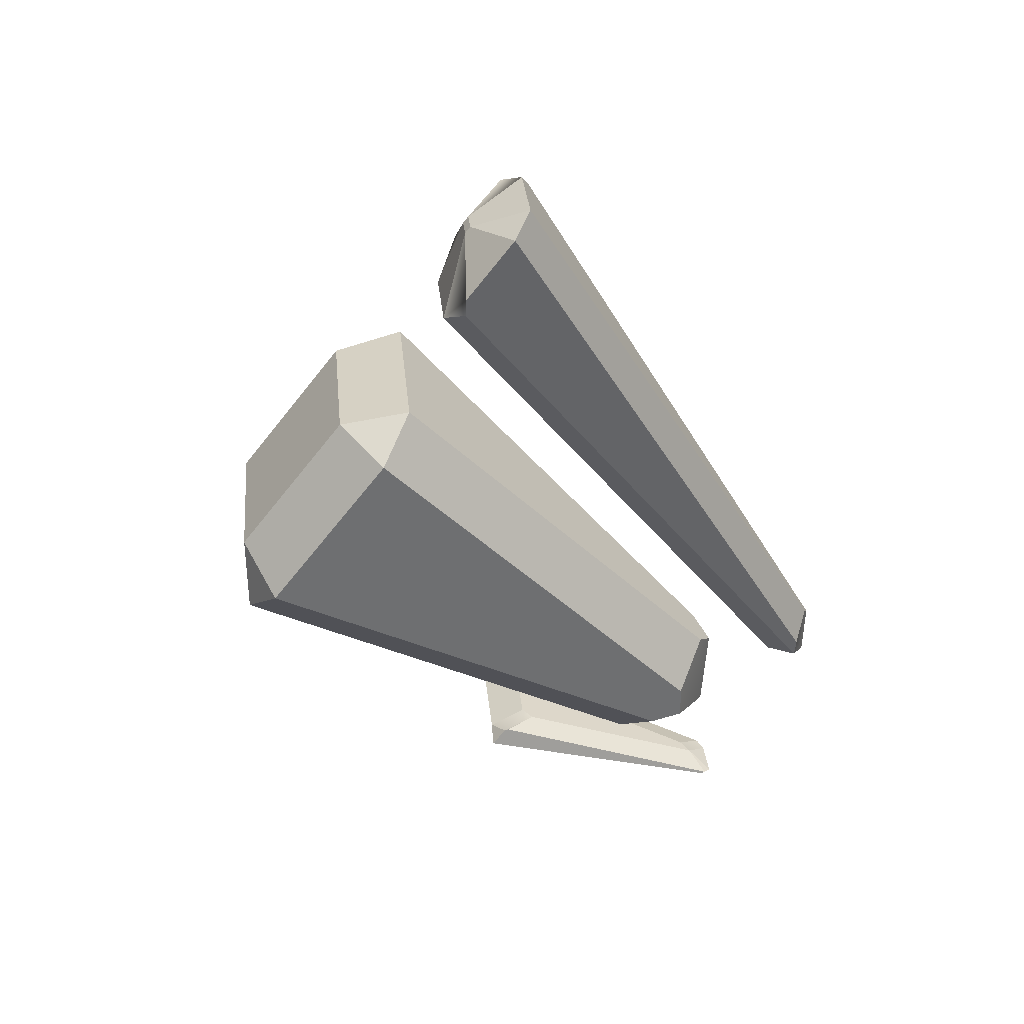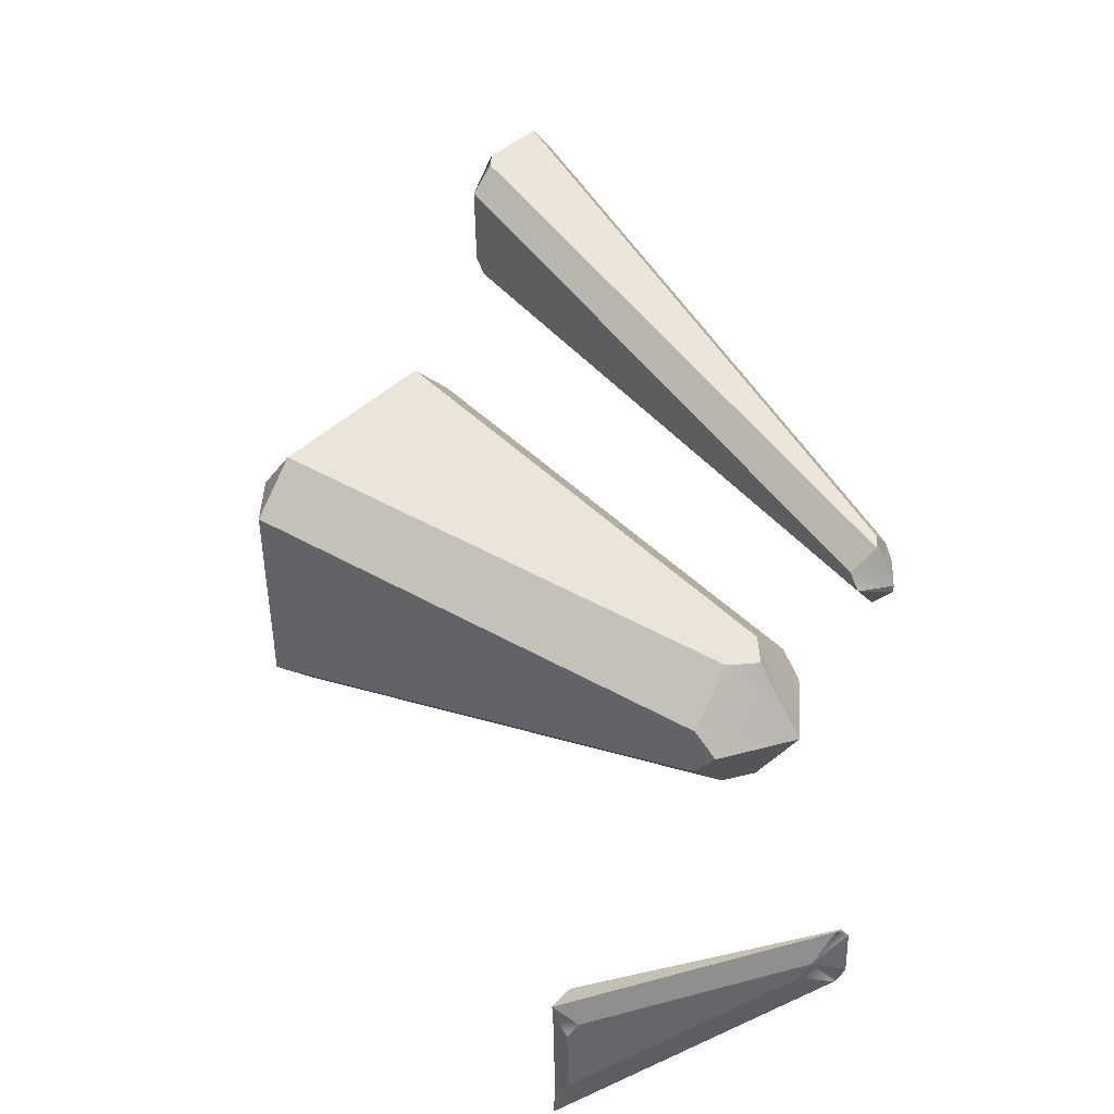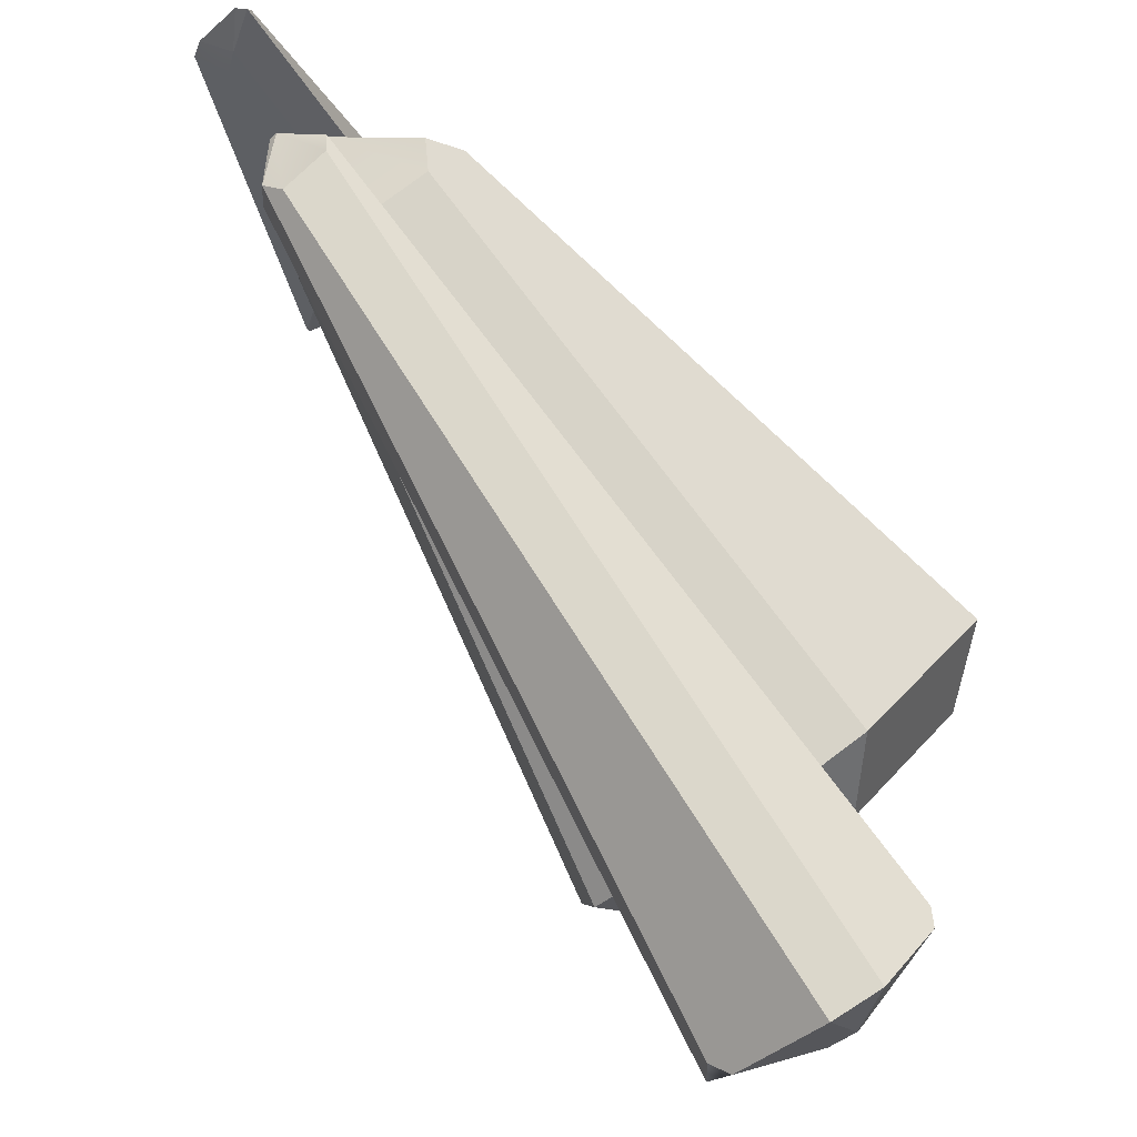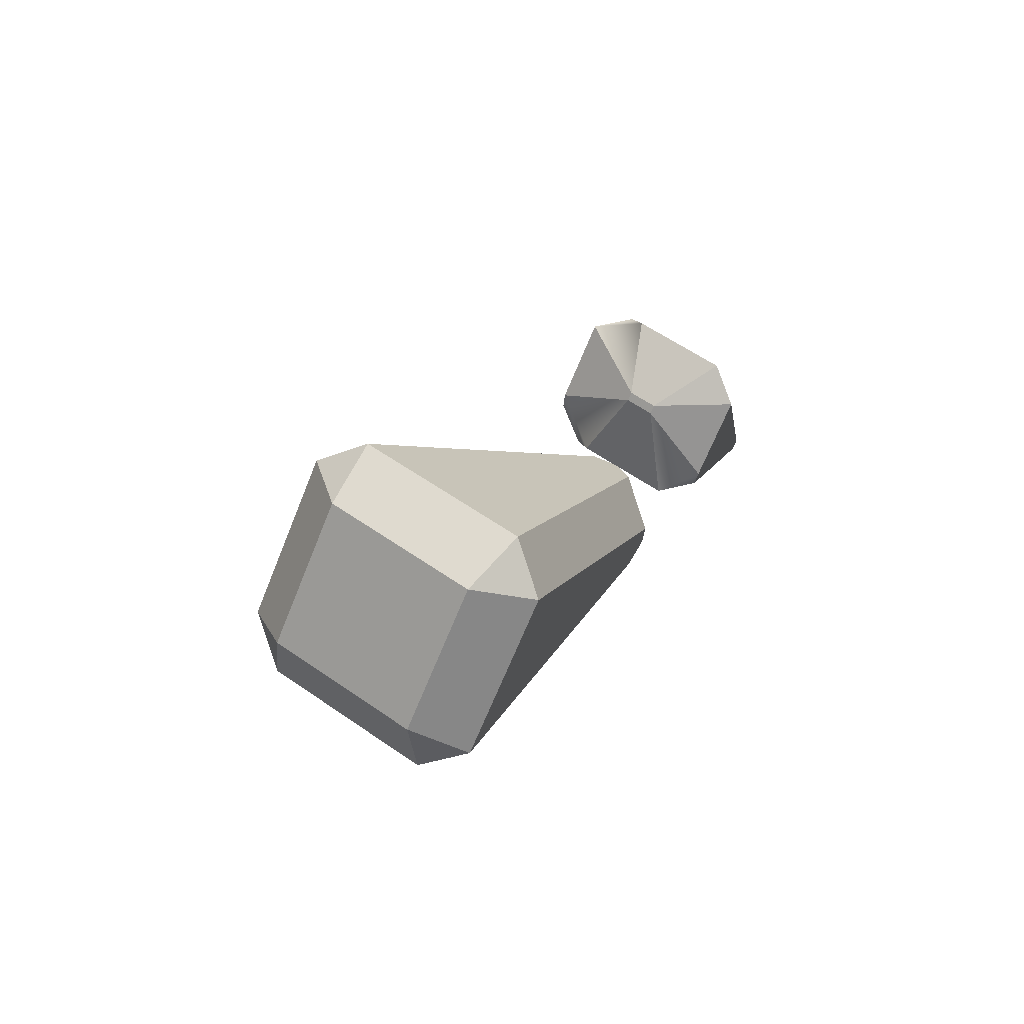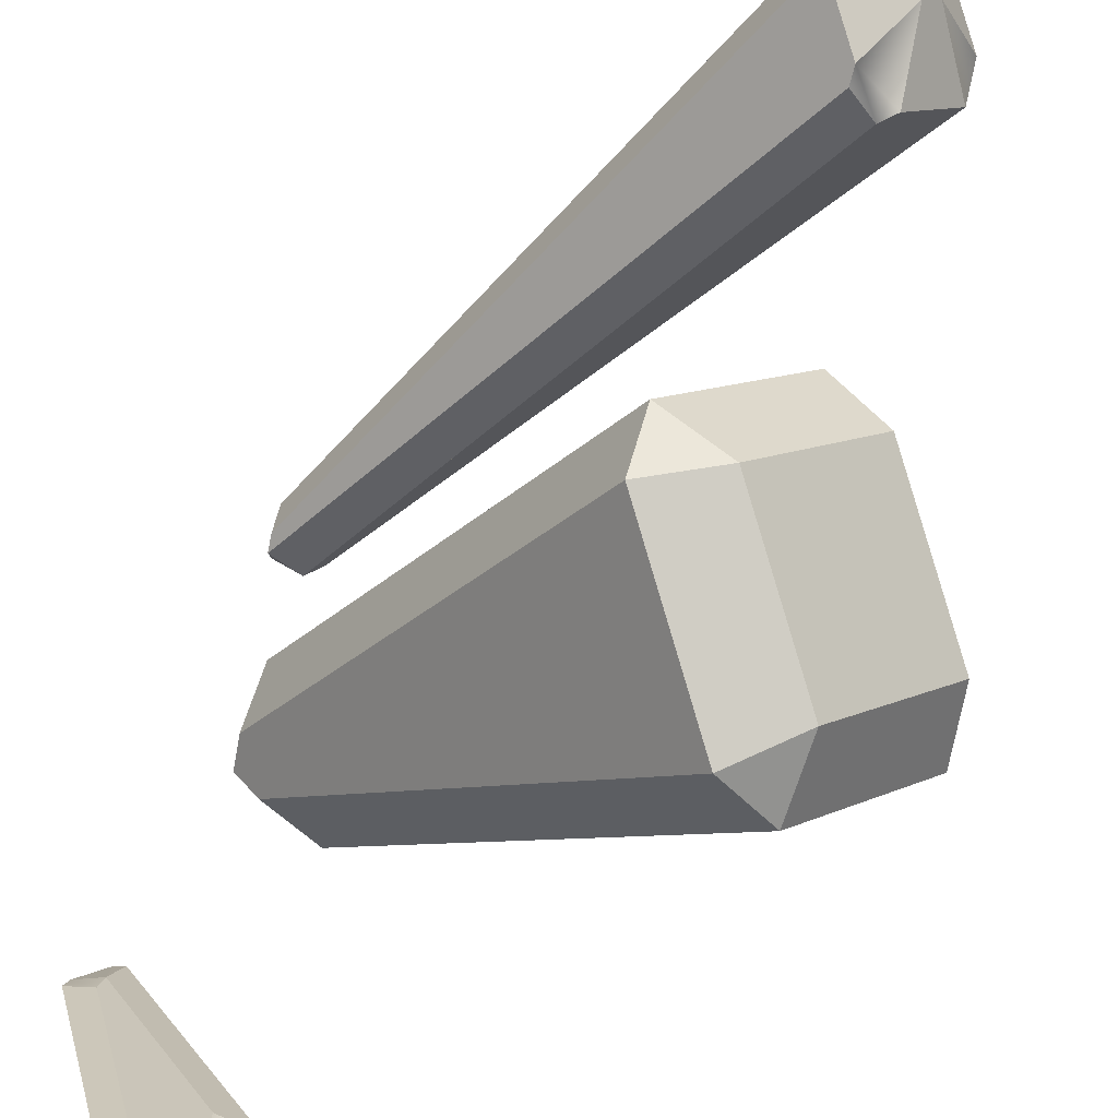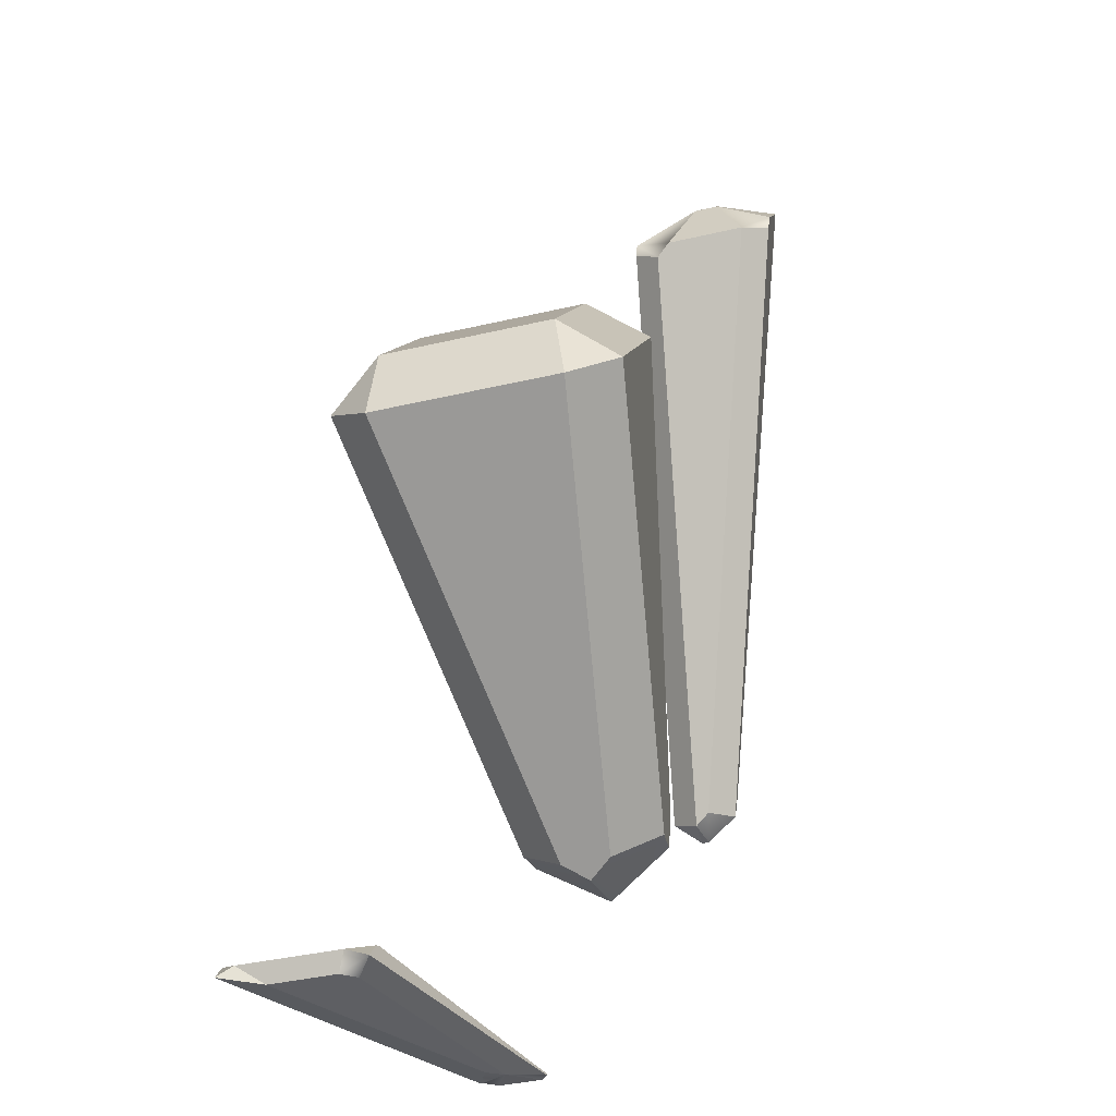
<metadata>
{"format":"obj","ext":"obj","renderer":"f3d","projection":"perspective","resolution":1024,"background":"white","views":[{"elev":30.2,"azim":-46.3,"up":"+Y"},{"elev":-52.2,"azim":-39.9,"up":"+Y"},{"elev":52.7,"azim":-179.2,"up":"+Z"},{"elev":56.7,"azim":-94.8,"up":"+Y"},{"elev":-68.2,"azim":167.7,"up":"+Z"},{"elev":-42.0,"azim":-115.0,"up":"+Y"}]}
</metadata>
<code>
g
v 0.03442 -0.03517 0.03129
v 0.03442 -0.03517 0.03129
v 0.03442 -0.03517 0.03129
v 0.03442 -0.03517 0.03129
v 0.03403 -0.03328 0.02295
v 0.0359 -0.03273 0.02493
v 0.0359 -0.03273 0.02493
v 0.03598 -0.02997 0.02467
v 0.01885 -0.0008214 0.002327
v 0.01147 -0.01336 -0.004185
v -0.003015 -0.01049 0.008601
v 0.006416 -0.01039 -0.002281
v 0.01308 0.000932 0.003602
v 0.003654 0.0008319 0.01448
v 0.007044 -0.0165 -0.002812
v -0.003395 -0.01661 0.009234
v 0.02685 -0.03645 0.0275
v 0.02942 -0.03733 0.02694
v 0.02943 -0.03733 0.02694
v 0.02961 -0.03642 0.02432
v 0.03621 -0.0251 0.04134
v 0.03621 -0.0251 0.04134
v 0.03583 -0.02511 0.04178
v 0.03583 -0.02511 0.04178
v 0.03655 -0.02376 0.0388
v 0.03655 -0.02376 0.0388
v 0.03656 -0.02237 0.03893
v 0.01249 0.02355 0.02525
v 0.009687 0.01878 0.02278
v 0.009736 0.0174 0.02269
v 0.004962 0.02223 0.02869
v 0.006299 0.02225 0.02715
v 0.006596 0.02275 0.02741
v 0.00526 0.02274 0.02895
v 0.007563 0.01546 0.02372
v 0.006309 0.0163 0.02419
v 0.001902 0.01625 0.02928
v 0.03275 -0.02437 0.04017
v 0.03402 -0.02516 0.03961
v 0.03402 -0.02516 0.03961
v 0.04336 -0.04935 0.02519
v 0.04092 -0.04938 0.028
v 0.04092 -0.04938 0.028
v 0.04336 -0.04935 0.02519
v 0.04044 -0.05001 0.02442
v 0.04044 -0.05001 0.02442
v 0.04081 -0.05001 0.02282
v 0.03538 -0.0502 0.002265
v 0.03153 -0.05024 0.0067
v 0.03137 -0.05023 0.008299
v 0.04014 -0.04926 0.02804
v 0.04014 -0.04926 0.02804
v 0.03991 -0.04945 0.02774
v 0.02885 -0.04972 0.008081
v 0.0298 -0.04811 0.008918
v 0.03003 -0.04794 0.009228
v 0.03609 -0.04874 -0.0002048
v 0.03027 -0.04881 0.006519
v 0.03027 -0.04881 0.006518
v 0.03609 -0.04874 -0.0002049
v 0.03305 -0.04754 0.009848
v 0.03323 -0.04747 0.008255
v 0.03702 -0.04743 0.003881
v 0.0416 -0.04855 0.02343
v 0.04121 -0.04861 0.02503
v 0.04121 -0.04861 0.02503
v 0.03809 -0.04784 -0.0002295
v 0.03791 -0.04802 -0.0005805
v 0.03695 -0.04965 -0.001425
v 0.04359 -0.04942 0.02365
v 0.04377 -0.04922 0.024
v 0.04377 -0.04922 0.024
v 0.001665 0.01736 0.03195
v 0.001553 0.01873 0.03213
v 0.004363 0.0235 0.0346
v 0.0329 -0.02246 0.04321
v 0.03295 -0.02384 0.043
v 0.03295 -0.02384 0.043
v 0.03636 -0.02133 0.04165
v 0.03635 -0.02133 0.04165
v 0.03515 -0.02048 0.04226
v 0.006937 0.02496 0.03375
v 0.01136 0.02501 0.02865
v 0.01254 0.0241 0.02812
v 0.007652 0.002153 0.01898
v 0.01809 0.002264 0.006934
v 0.03522 -0.02688 0.02927
v 0.03479 -0.02822 0.03167
v 0.03479 -0.02822 0.03167
v 0.03246 -0.02691 0.03245
v 0.02804 -0.03005 0.03382
v 0.02831 -0.03281 0.03368
v 0.02831 -0.03282 0.03368
v 0.02609 -0.03336 0.03211
v -0.004154 -0.01352 0.01384
v 0.003228 -0.0009873 0.02035
g
f 2 6 7 1
f 3 18 19 2
f 4 92 93 3
f 1 88 89 4
f 9 86 87 8
f 10 12 13 9
f 5 20 15 10
f 12 15 16 11
f 14 85 86 13
f 11 95 96 14
f 17 94 95 16
f 22 25 26 21
f 23 39 40 22
f 24 77 78 23
f 21 79 80 24
f 28 84 79 27
f 29 32 33 28
f 25 40 35 30
f 32 36 37 31
f 34 82 83 33
f 31 74 75 34
f 38 78 73 37
f 42 45 46 41
f 43 51 52 42
f 44 65 66 43
f 41 71 72 44
f 48 69 70 47
f 49 59 60 48
f 45 53 54 50
f 55 58 59 54
f 51 66 61 56
f 58 62 63 57
f 57 68 69 60
f 64 72 67 63
f 76 81 82 75
f 85 96 91 90
f 7 8 87 88 1
f 2 19 20 5 6
f 16 95 11
f 10 15 12
f 26 27 79 21
f 22 40 25
f 37 73 74 31
f 29 30 35 36 32
f 46 47 70 71 41
f 42 52 53 45
f 43 66 51
f 63 67 68 57
f 55 56 61 62 58
f 48 60 69
f 49 50 54 59
f 44 72 64 65
f 34 75 82
f 24 80 81 76 77
f 23 78 38 39
f 28 33 83 84
f 9 13 86
f 14 96 85
f 3 93 94 17 18
f 4 89 90 91 92
f 7 6 5 10 9 8
f 85 90 89 88 87 86
f 93 92 91 96 95 94
f 15 20 19 18 17 16
f 1 4 3 2
f 13 12 11 14
f 26 25 30 29 28 27
f 80 79 84 83 82 81
f 73 78 77 76 75 74
f 35 40 39 38 37 36
f 21 24 23 22
f 33 32 31 34
f 67 72 71 70 69 68
f 61 66 65 64 63 62
f 52 51 56 55 54 53
f 46 45 50 49 48 47
f 43 42 41 44
f 58 57 60 59

</code>
